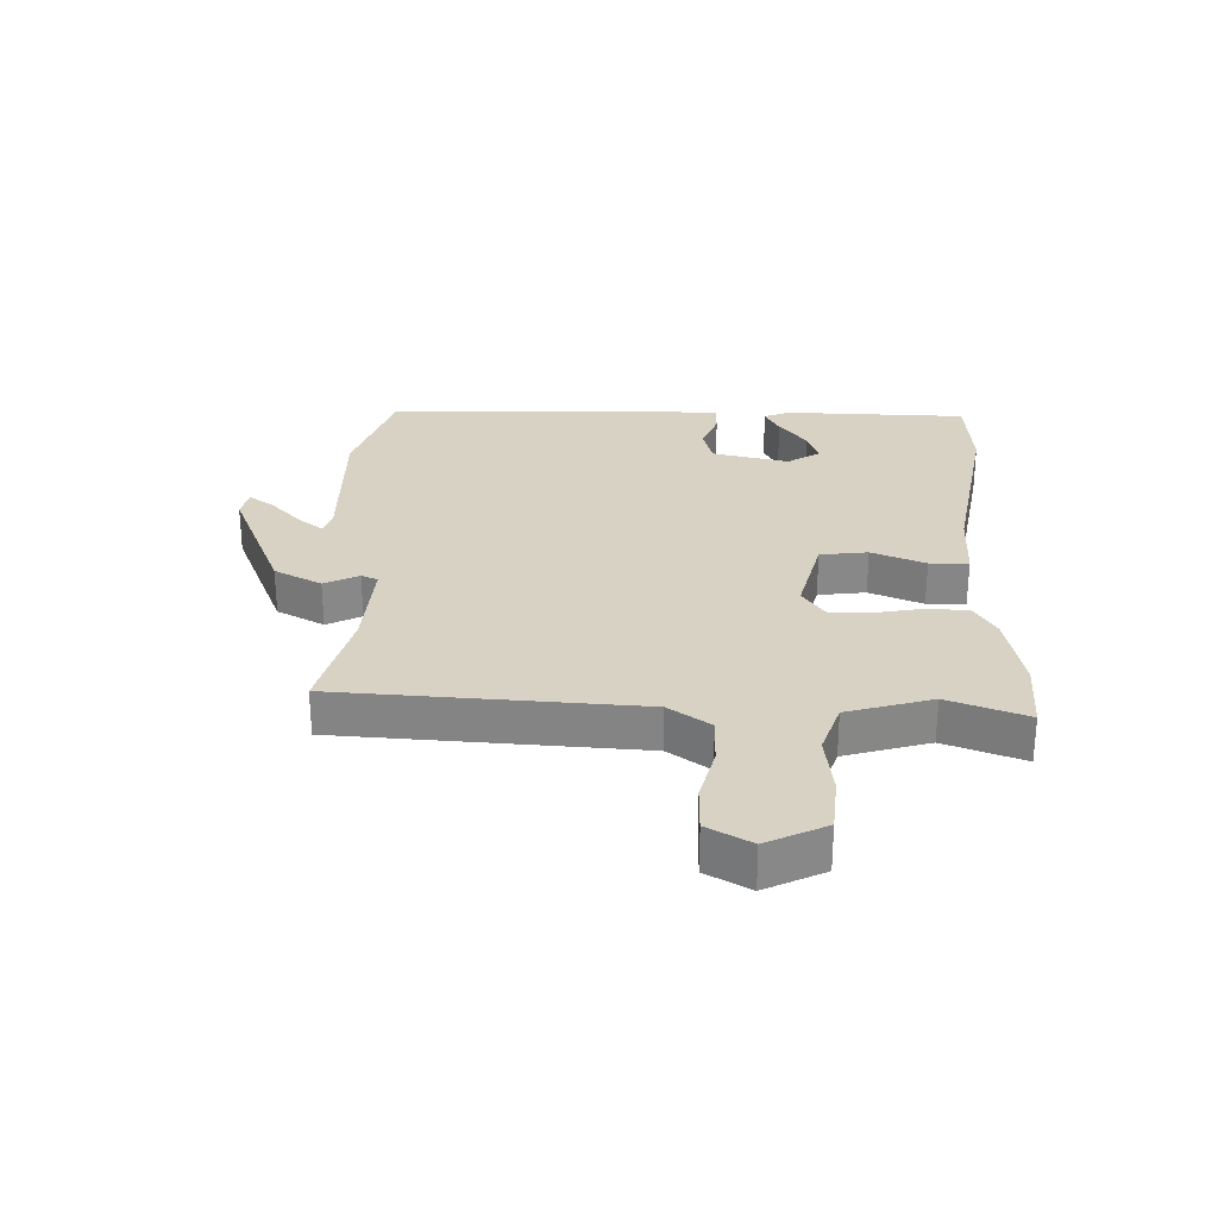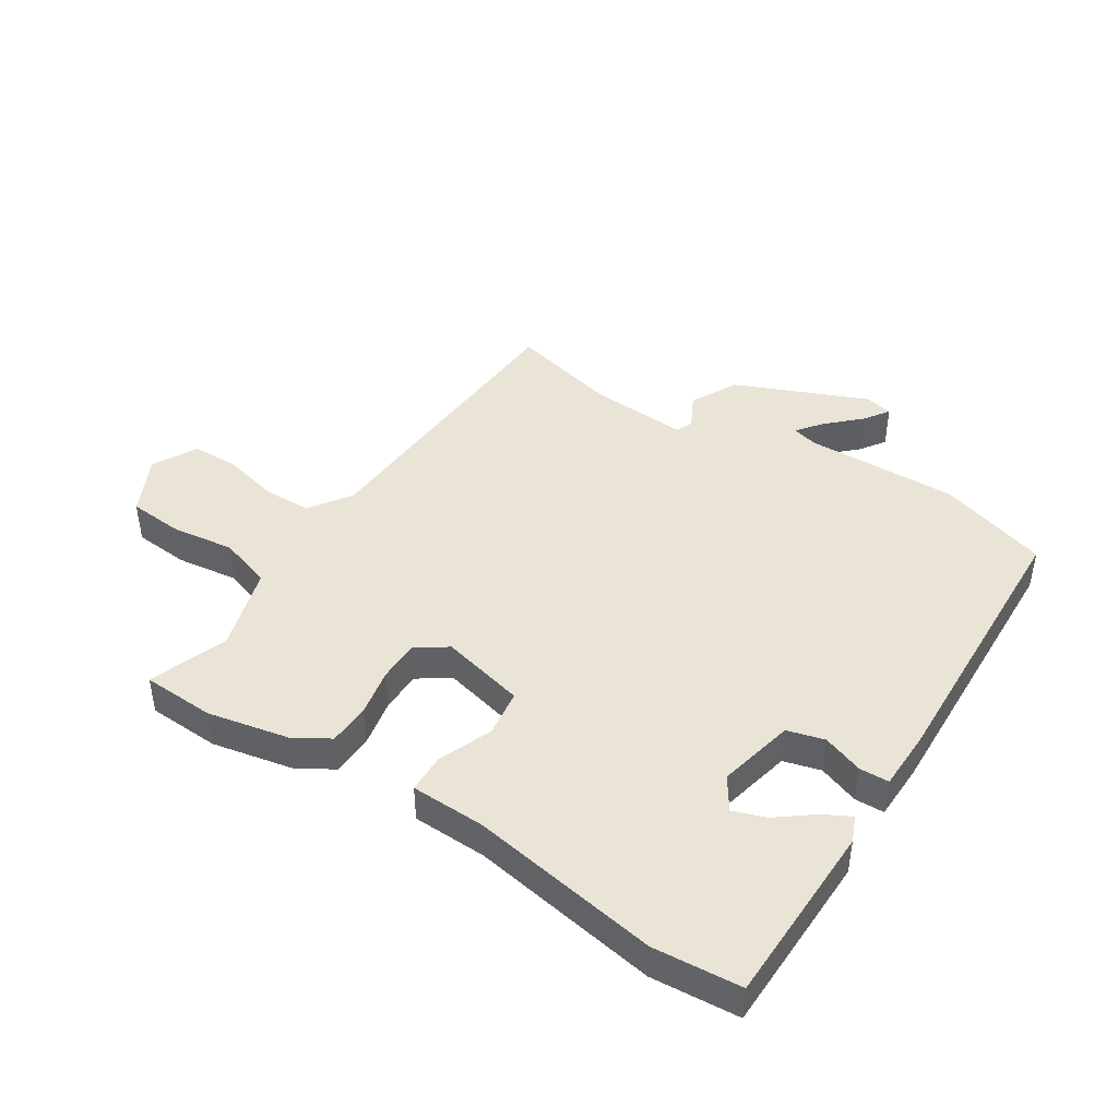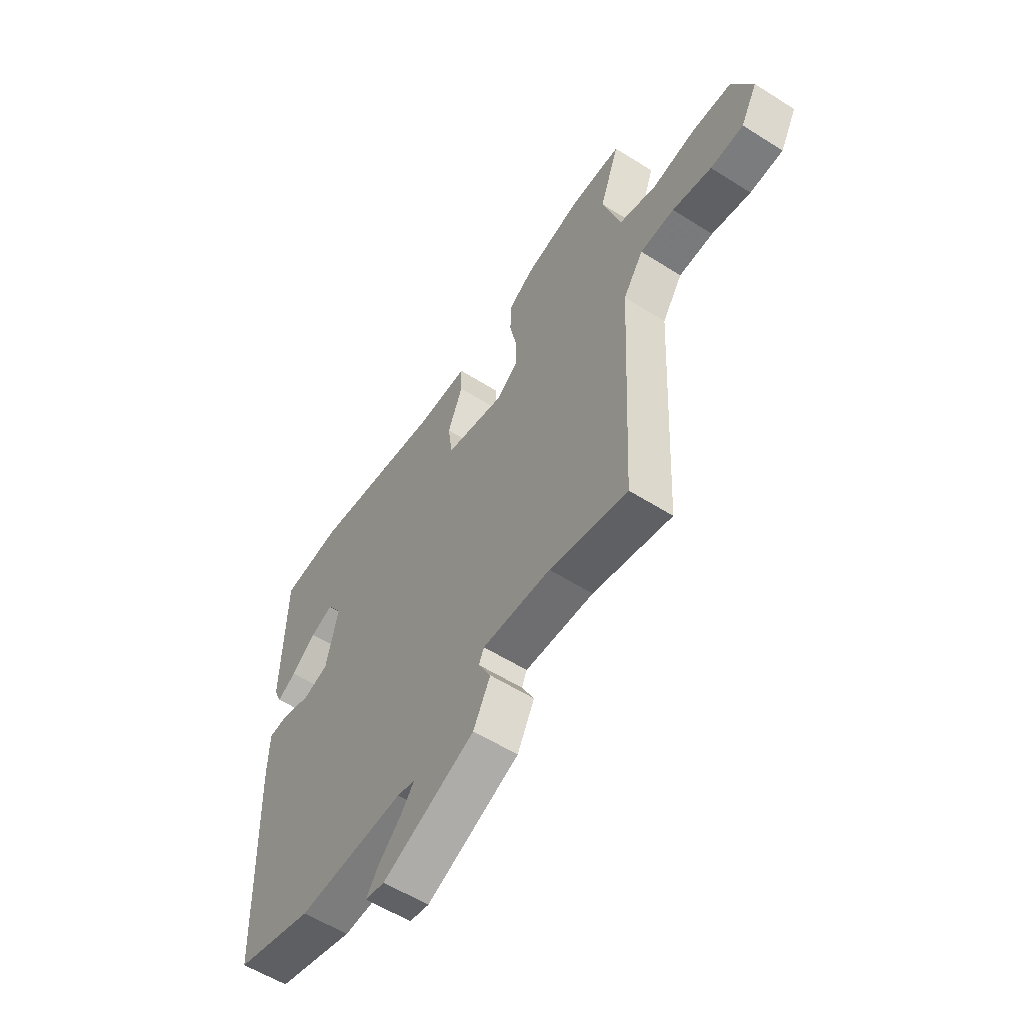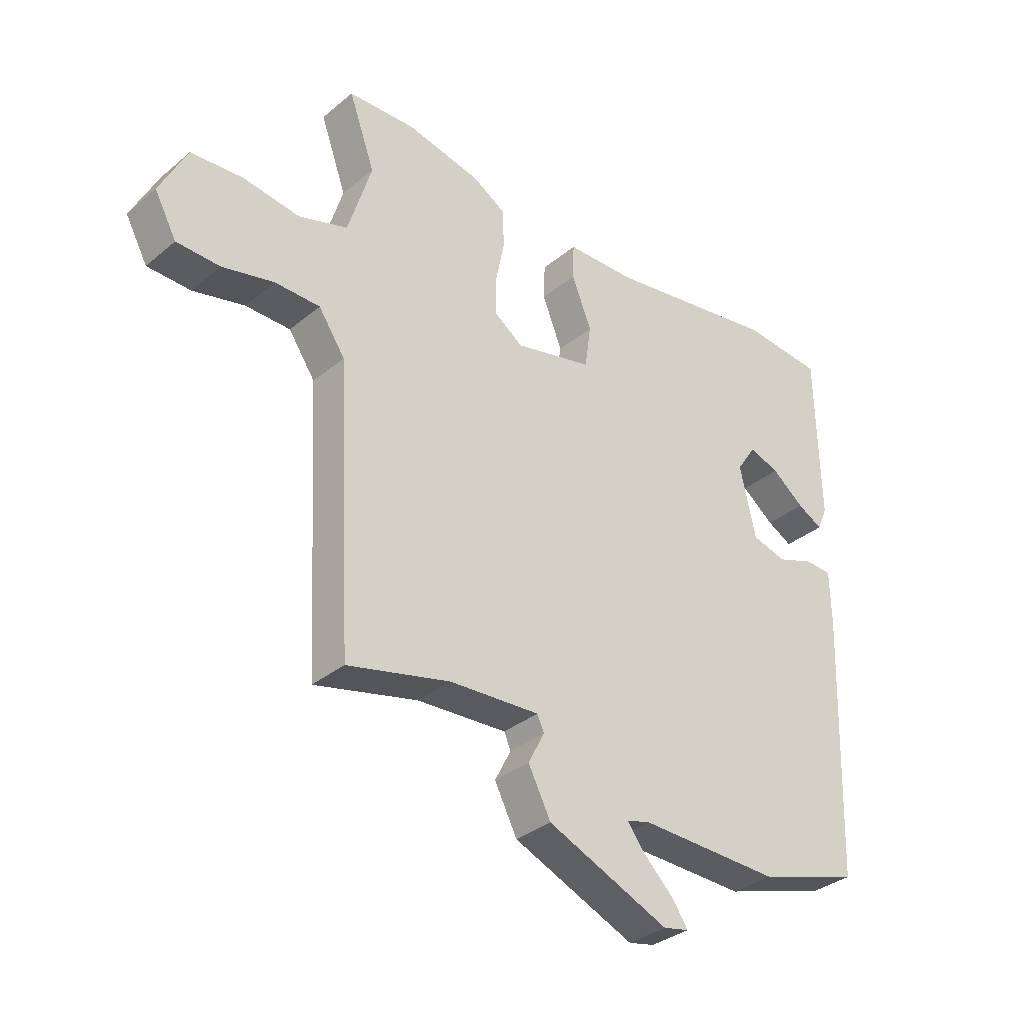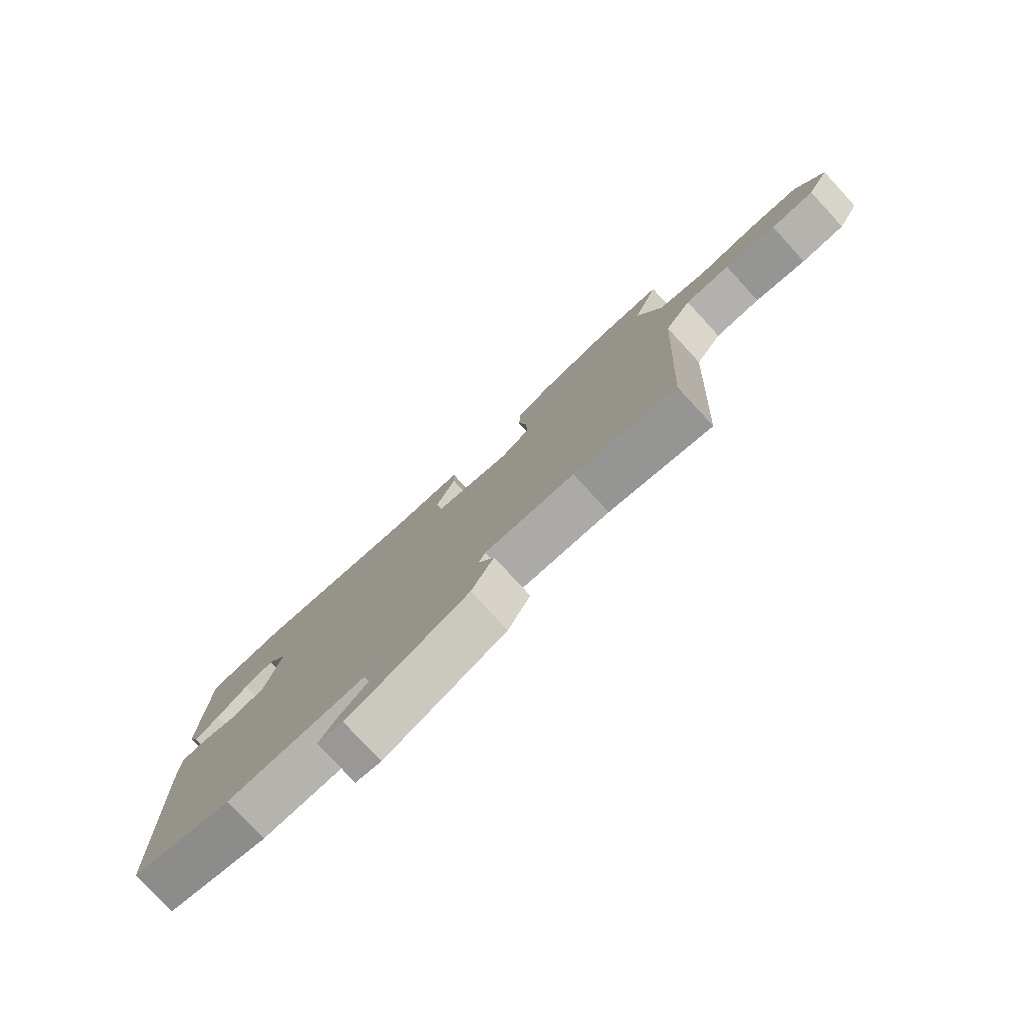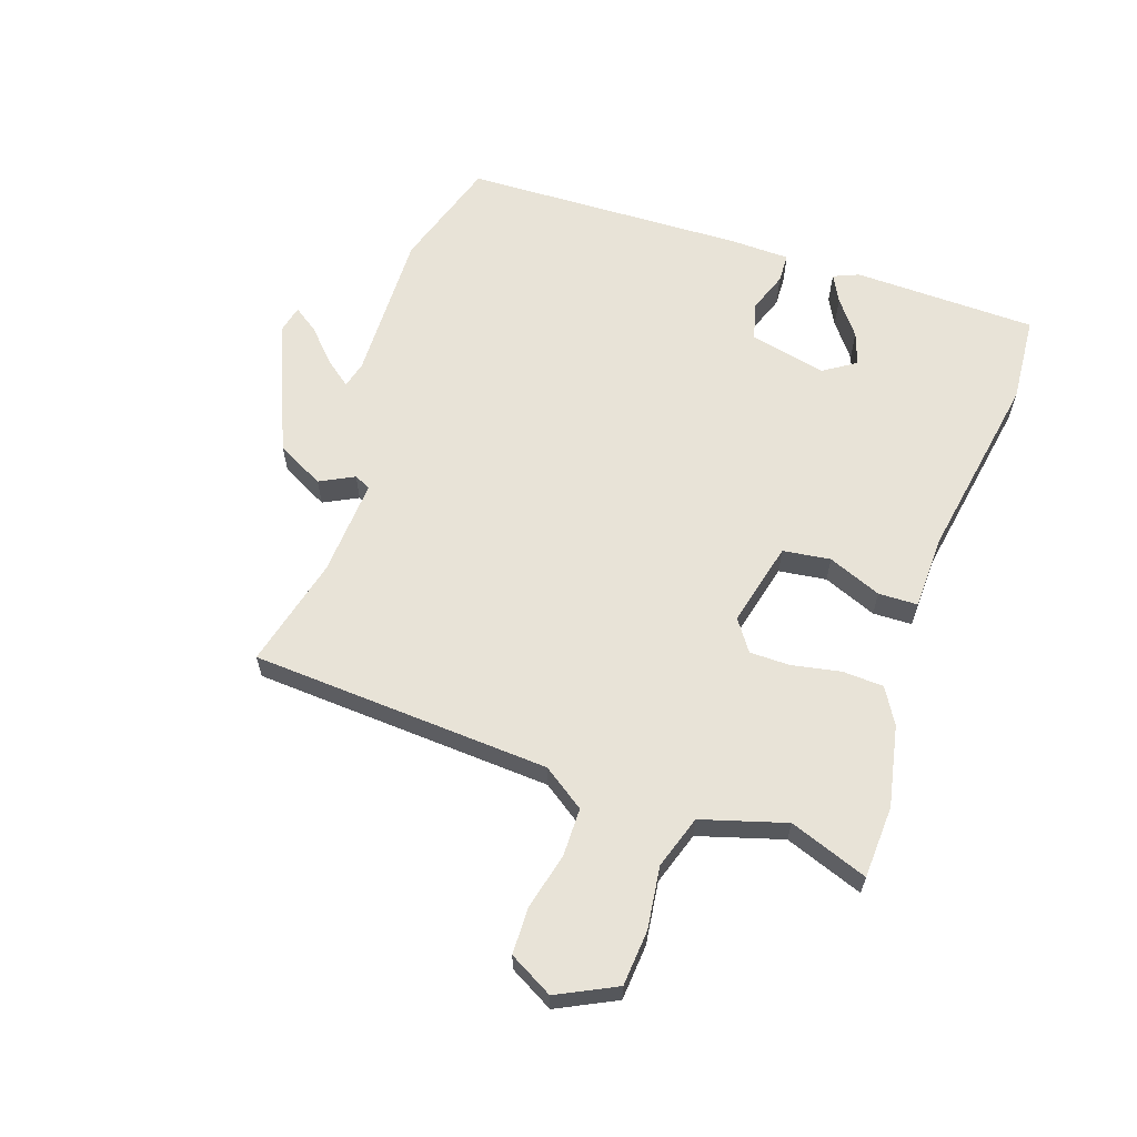
<metadata>
{"format":"obj","ext":"obj","renderer":"f3d","projection":"perspective","resolution":1024,"background":"white","views":[{"elev":27.7,"azim":-87.9,"up":"+Y"},{"elev":43.9,"azim":32.9,"up":"+Y"},{"elev":-57.3,"azim":-123.3,"up":"+Z"},{"elev":-33.7,"azim":-41.8,"up":"+Z"},{"elev":-78.7,"azim":-137.3,"up":"+Z"},{"elev":62.2,"azim":-70.8,"up":"+Y"}]}
</metadata>
<code>
v -0.467 0.07 -0.497
v -0.493 0.07 -0.006
v -0.54 0.07 0.063
v -0.62 0.07 0.064
v -0.711 0.07 0.042
v -0.788 0.07 0.044
v -0.827 0.07 0.116
v -0.779 0.07 0.212
v -0.688 0.07 0.219
v -0.586 0.07 0.205
v -0.499 0.07 0.233
v -0.457 0.07 0.371
v -0.503 0.07 0.5
v -0.384 0.07 0.505
v -0.251 0.07 0.477
v -0.193 0.07 0.442
v -0.19 0.07 0.374
v -0.206 0.07 0.295
v -0.206 0.07 0.228
v -0.155 0.07 0.192
v -0.016 0.07 0.225
v -0.005 0.07 0.303
v -0.04 0.07 0.391
v -0.038 0.07 0.455
v 0.085 0.07 0.458
v 0.395 0.07 0.509
v 0.539 0.07 0.497
v 0.544 0.07 0.196
v 0.526 0.07 0.154
v 0.481 0.07 0.178
v 0.423 0.07 0.223
v 0.369 0.07 0.242
v 0.334 0.07 0.189
v 0.362 0.07 0.063
v 0.423 0.07 0.046
v 0.49 0.07 0.07
v 0.538 0.07 0.068
v 0.54 0.07 -0.027
v 0.522 0.07 -0.493
v 0.34 0.07 -0.549
v 0.09 0.07 -0.542
v 0.047 0.07 -0.553
v 0.078 0.07 -0.594
v 0.132 0.07 -0.646
v 0.16 0.07 -0.687
v 0.114 0.07 -0.697
v -0.102 0.07 -0.605
v -0.142 0.07 -0.527
v -0.113 0.07 -0.471
v -0.125 0.07 -0.444
v -0.285 0.07 -0.453
v -0.467 0 -0.497
v -0.493 0 -0.006
v -0.54 0 0.063
v -0.62 0 0.064
v -0.711 0 0.042
v -0.788 0 0.044
v -0.827 0 0.116
v -0.779 0 0.212
v -0.688 0 0.219
v -0.586 0 0.205
v -0.499 0 0.233
v -0.457 0 0.371
v -0.503 0 0.5
v -0.384 0 0.505
v -0.251 0 0.477
v -0.193 0 0.442
v -0.19 0 0.374
v -0.206 0 0.295
v -0.206 0 0.228
v -0.155 0 0.192
v -0.016 0 0.225
v -0.005 0 0.303
v -0.04 0 0.391
v -0.038 0 0.455
v 0.085 0 0.458
v 0.395 0 0.509
v 0.539 0 0.497
v 0.544 0 0.196
v 0.526 0 0.154
v 0.481 0 0.178
v 0.423 0 0.223
v 0.369 0 0.242
v 0.334 0 0.189
v 0.362 0 0.063
v 0.423 0 0.046
v 0.49 0 0.07
v 0.538 0 0.068
v 0.54 0 -0.027
v 0.522 0 -0.493
v 0.34 0 -0.549
v 0.09 0 -0.542
v 0.047 0 -0.553
v 0.078 0 -0.594
v 0.132 0 -0.646
v 0.16 0 -0.687
v 0.114 0 -0.697
v -0.102 0 -0.605
v -0.142 0 -0.527
v -0.113 0 -0.471
v -0.125 0 -0.444
v -0.285 0 -0.453
f 46 47 48 49
f 46 49 50
f 43 44 45 46
f 42 43 46 50
f 41 42 50
f 40 41 50
f 39 40 50
f 38 39 50
f 35 36 37 38
f 34 35 38 50
f 33 34 50 51
f 28 29 30 31
f 28 31 32
f 25 26 27 28
f 25 28 32
f 22 23 24 25
f 21 22 25 32
f 20 21 32 33
f 15 16 17 18
f 15 18 19
f 12 13 14 15
f 11 12 15 19
f 10 11 19 20
f 8 9 10
f 7 8 10
f 4 5 6 7
f 3 4 7 10
f 2 3 10 20
f 20 33 51
f 1 2 20 51
f 100 99 98 97
f 101 100 97
f 97 96 95 94
f 101 97 94 93
f 101 93 92
f 101 92 91
f 101 91 90
f 101 90 89
f 89 88 87 86
f 101 89 86 85
f 102 101 85 84
f 82 81 80 79
f 83 82 79
f 79 78 77 76
f 83 79 76
f 76 75 74 73
f 83 76 73 72
f 84 83 72 71
f 69 68 67 66
f 70 69 66
f 66 65 64 63
f 70 66 63 62
f 71 70 62 61
f 61 60 59
f 61 59 58
f 58 57 56 55
f 61 58 55 54
f 71 61 54 53
f 102 84 71
f 102 71 53 52
f 1 52 53 2
f 2 53 54 3
f 3 54 55 4
f 4 55 56 5
f 5 56 57 6
f 6 57 58 7
f 7 58 59 8
f 8 59 60 9
f 9 60 61 10
f 10 61 62 11
f 11 62 63 12
f 12 63 64 13
f 13 64 65 14
f 14 65 66 15
f 15 66 67 16
f 16 67 68 17
f 17 68 69 18
f 18 69 70 19
f 19 70 71 20
f 20 71 72 21
f 21 72 73 22
f 22 73 74 23
f 23 74 75 24
f 24 75 76 25
f 25 76 77 26
f 26 77 78 27
f 27 78 79 28
f 28 79 80 29
f 29 80 81 30
f 30 81 82 31
f 31 82 83 32
f 32 83 84 33
f 33 84 85 34
f 34 85 86 35
f 35 86 87 36
f 36 87 88 37
f 37 88 89 38
f 38 89 90 39
f 39 90 91 40
f 40 91 92 41
f 41 92 93 42
f 42 93 94 43
f 43 94 95 44
f 44 95 96 45
f 45 96 97 46
f 46 97 98 47
f 47 98 99 48
f 48 99 100 49
f 49 100 101 50
f 50 101 102 51
f 51 102 52 1

</code>
